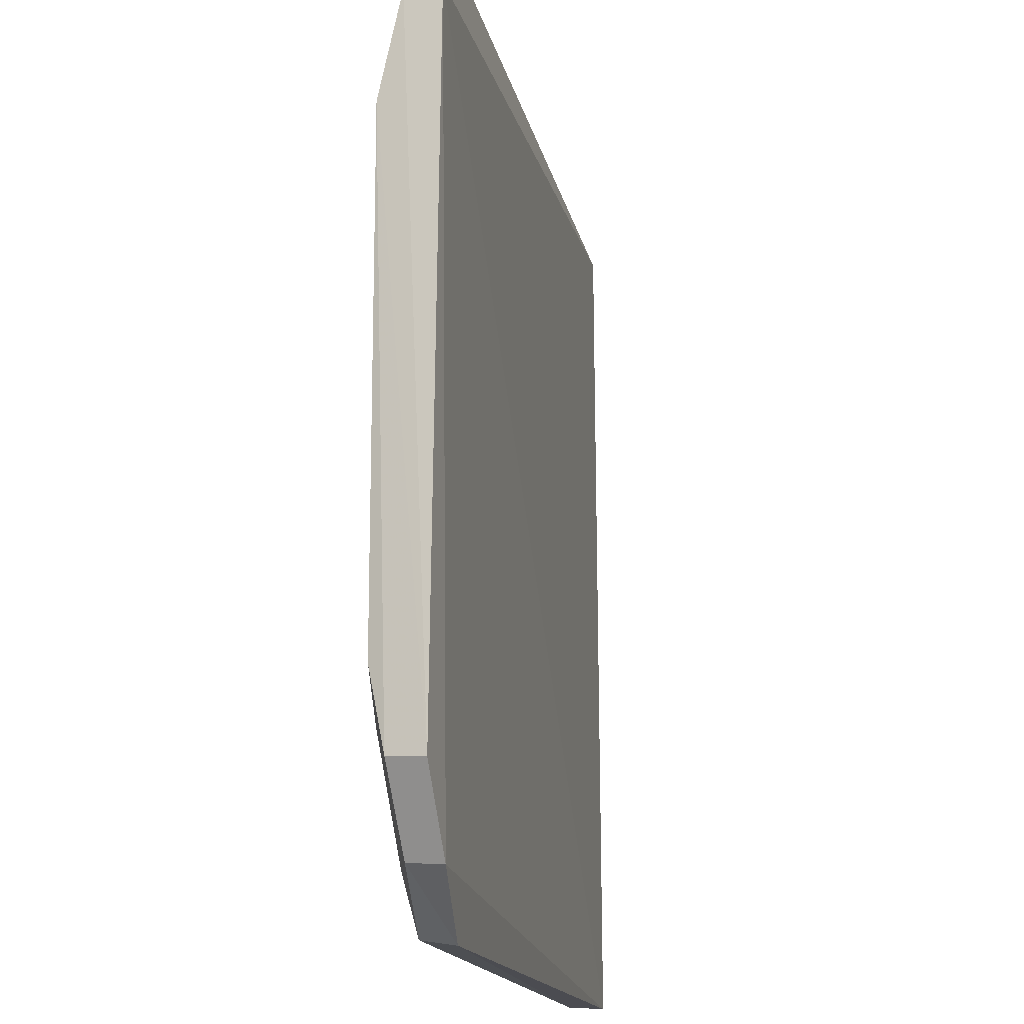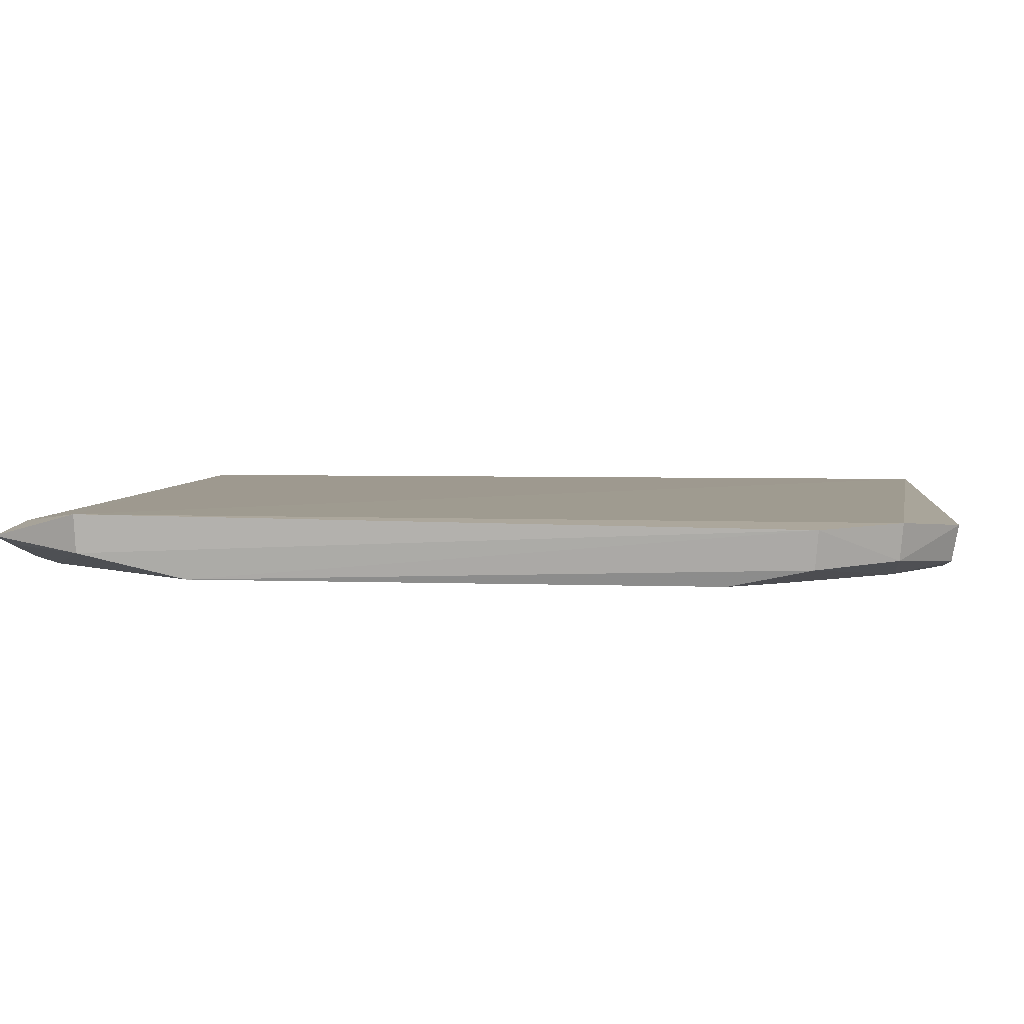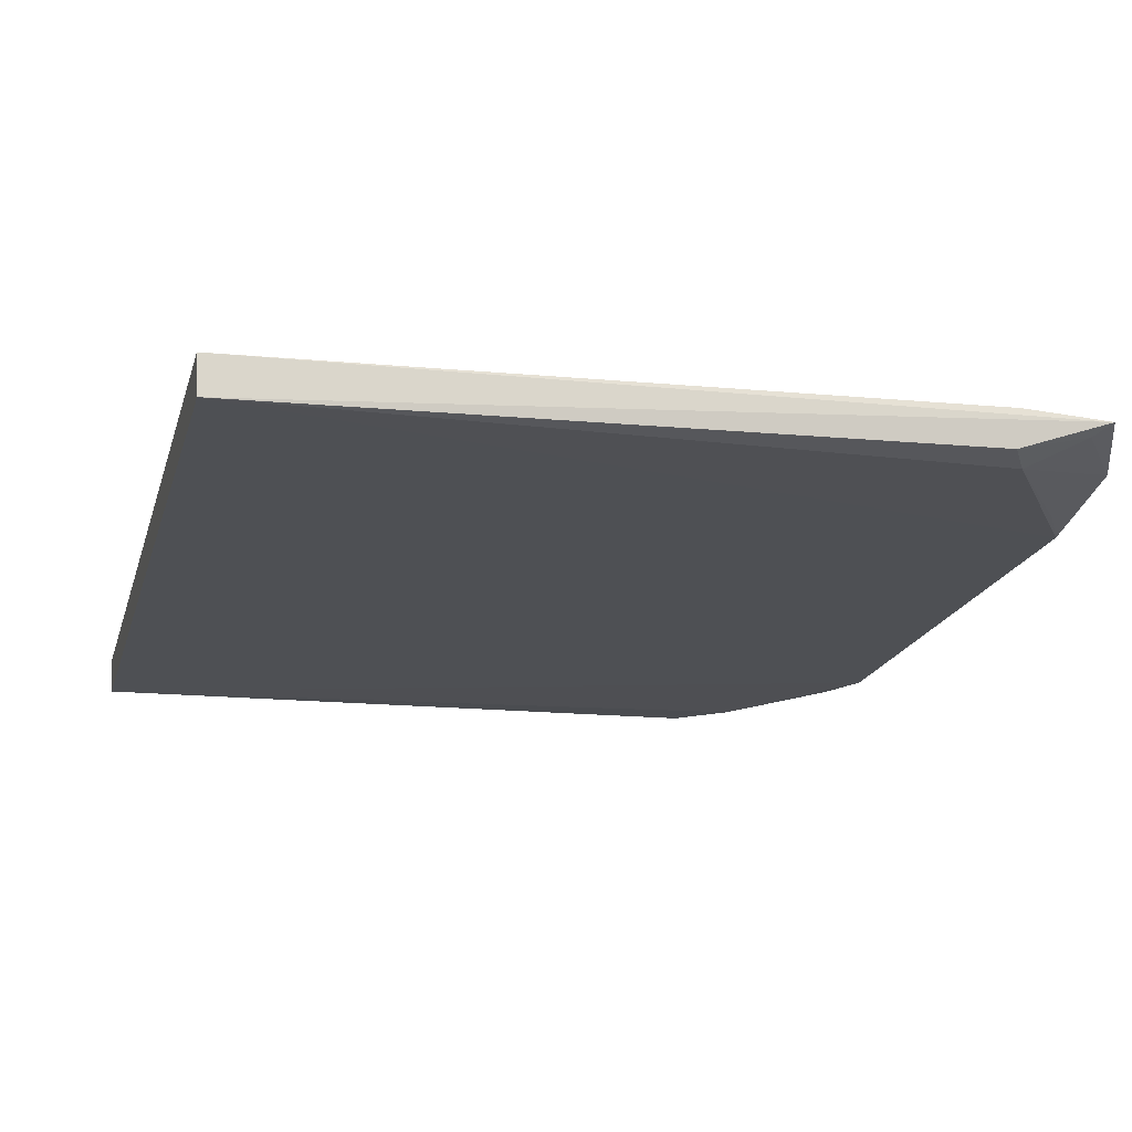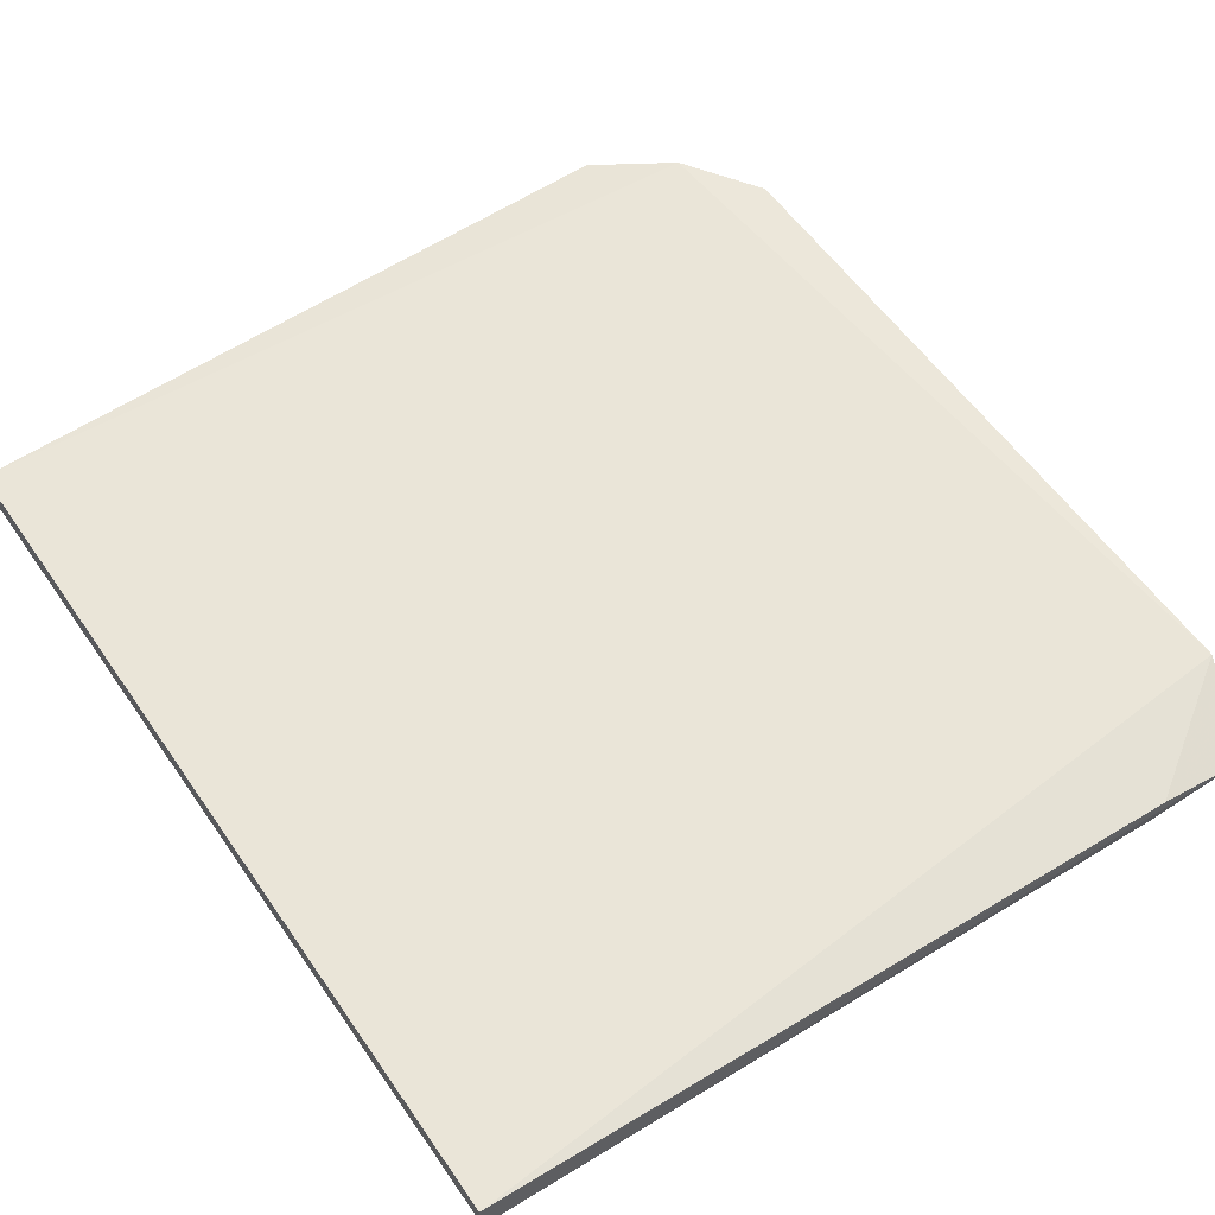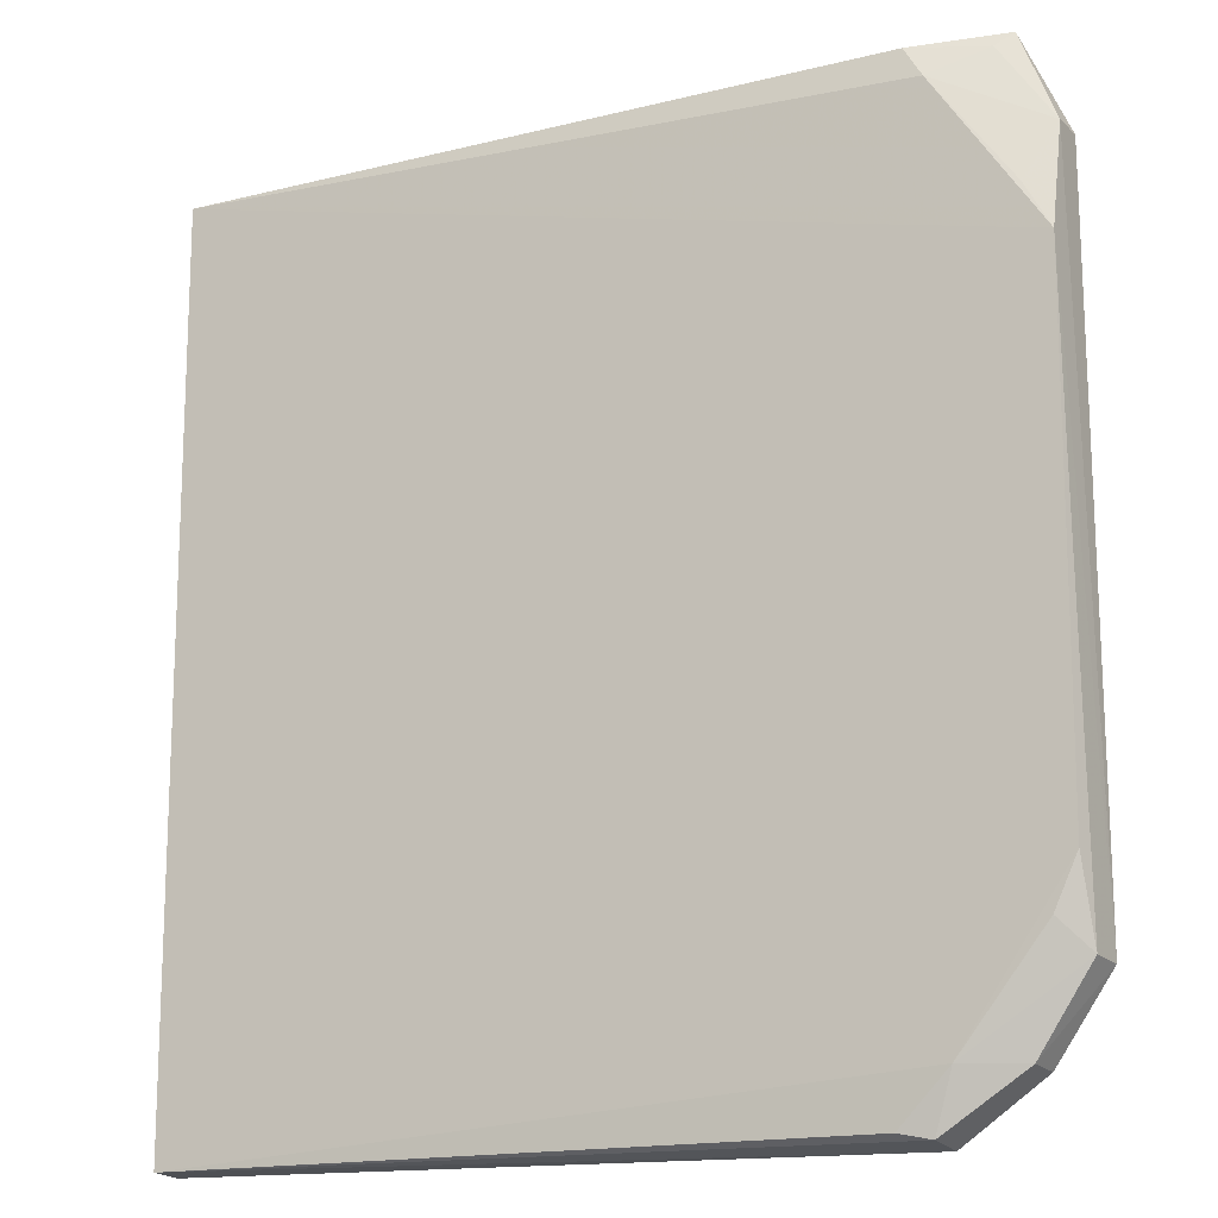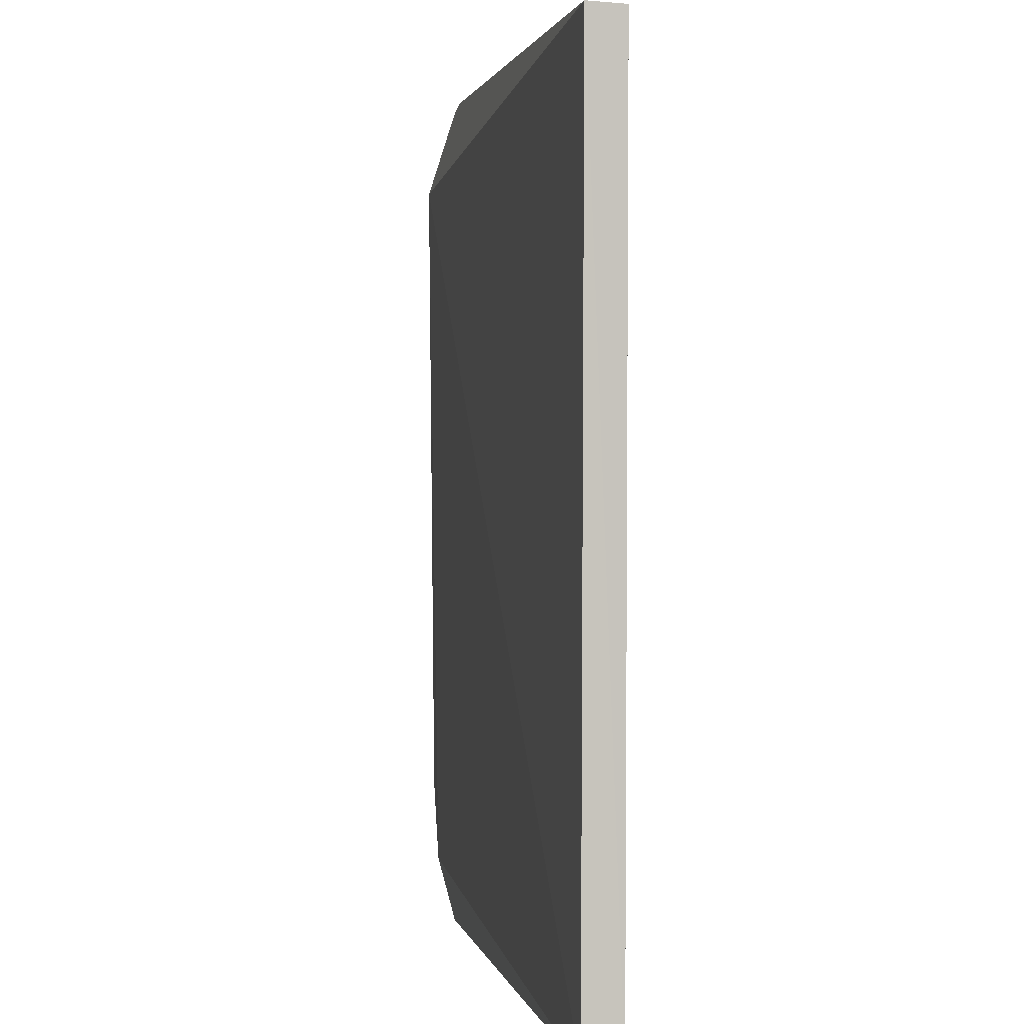
<metadata>
{"format":"obj","ext":"obj","renderer":"f3d","projection":"perspective","resolution":1024,"background":"white","views":[{"elev":-16.1,"azim":-76.5,"up":"+Y"},{"elev":5.9,"azim":-83.9,"up":"+Z"},{"elev":-19.0,"azim":165.5,"up":"+Z"},{"elev":56.3,"azim":145.9,"up":"+Z"},{"elev":-15.4,"azim":-154.7,"up":"+Y"},{"elev":0.4,"azim":81.4,"up":"+Y"}]}
</metadata>
<code>
v 0.1594 -0.2657 -0.01438
v 0.1584 -0.2643 -0.03586
v 0.1596 0.2354 -0.01601
v -0.284 0.2532 -0.01133
v -0.278 -0.2329 0.0005283
v 0.1582 0.2346 -0.03744
v -0.2352 -0.2655 -0.004747
v -0.3065 0.2021 0.003295
v -0.3028 -0.142 -0.0309
v -0.2355 0.2508 -0.007956
v -0.2442 0.2303 -0.0311
v -0.2157 -0.2589 -0.02938
v -0.304 0.1423 -0.031
v -0.3086 -0.1881 -0.0003287
v -0.2335 0.2478 -0.02841
v -0.2432 -0.2305 -0.0308
v -0.2322 -0.2621 -0.0248
v -0.3053 0.2013 -0.01762
v -0.3059 -0.1865 -0.02133
v -0.2748 0.2453 -0.01713
v -0.2762 -0.2313 -0.01958
v -0.289 0.1689 -0.03013
v -0.29 -0.1697 -0.03032
f 1 2 3
f 6 3 2
f 6 4 3
f 7 2 1
f 7 1 5
f 8 5 1
f 8 1 3
f 9 6 2
f 10 8 3
f 10 3 4
f 10 4 8
f 13 11 6
f 13 6 9
f 14 5 8
f 15 4 6
f 15 6 11
f 16 9 2
f 16 2 12
f 17 12 2
f 17 2 7
f 17 16 12
f 18 8 4
f 18 14 8
f 18 13 14
f 19 14 13
f 19 13 9
f 20 15 11
f 20 4 15
f 20 18 4
f 20 11 18
f 21 17 7
f 21 7 5
f 21 5 14
f 21 14 19
f 21 19 16
f 21 16 17
f 22 18 11
f 22 11 13
f 22 13 18
f 23 19 9
f 23 9 16
f 23 16 19

</code>
